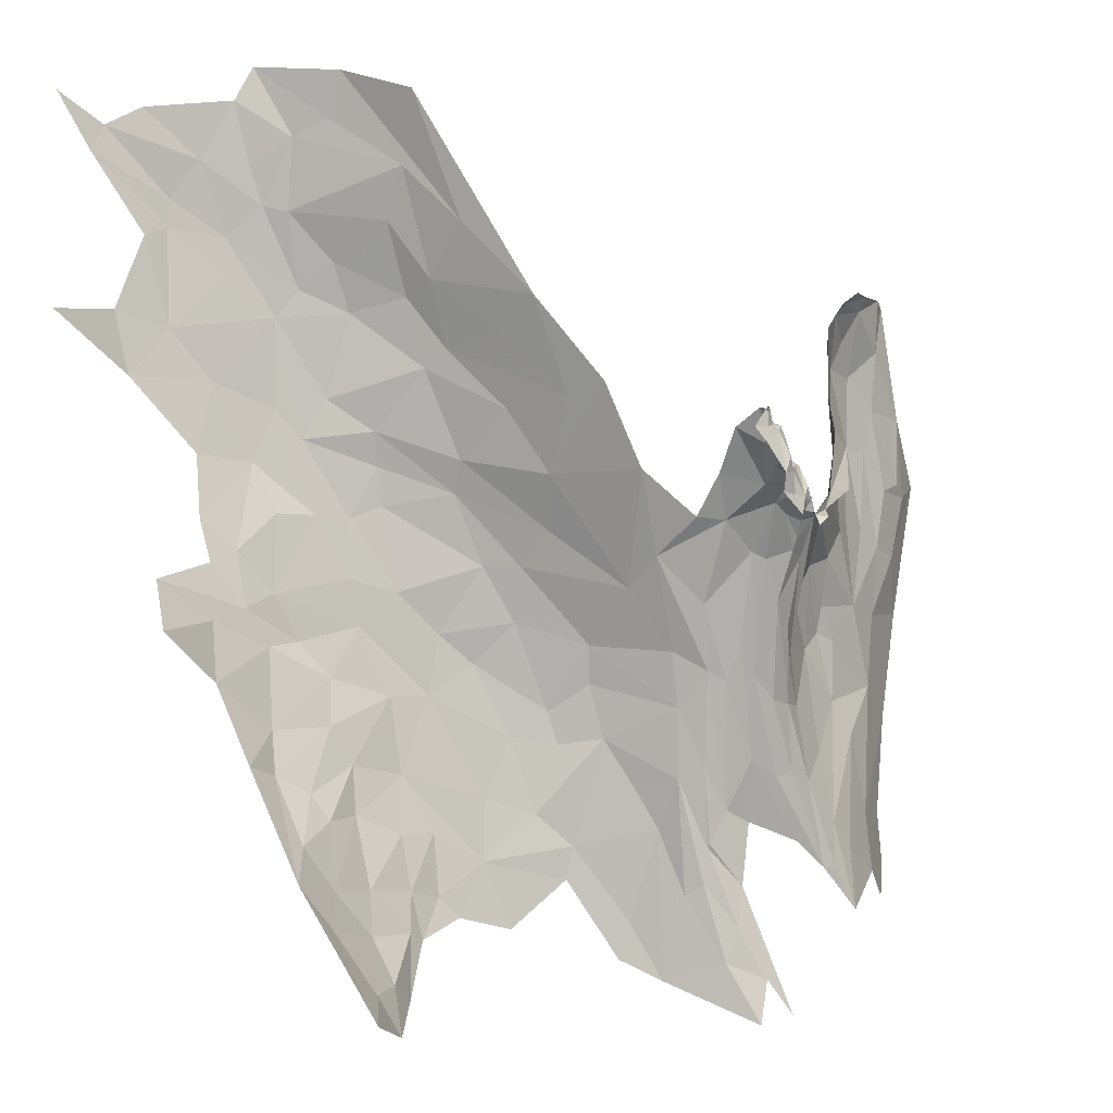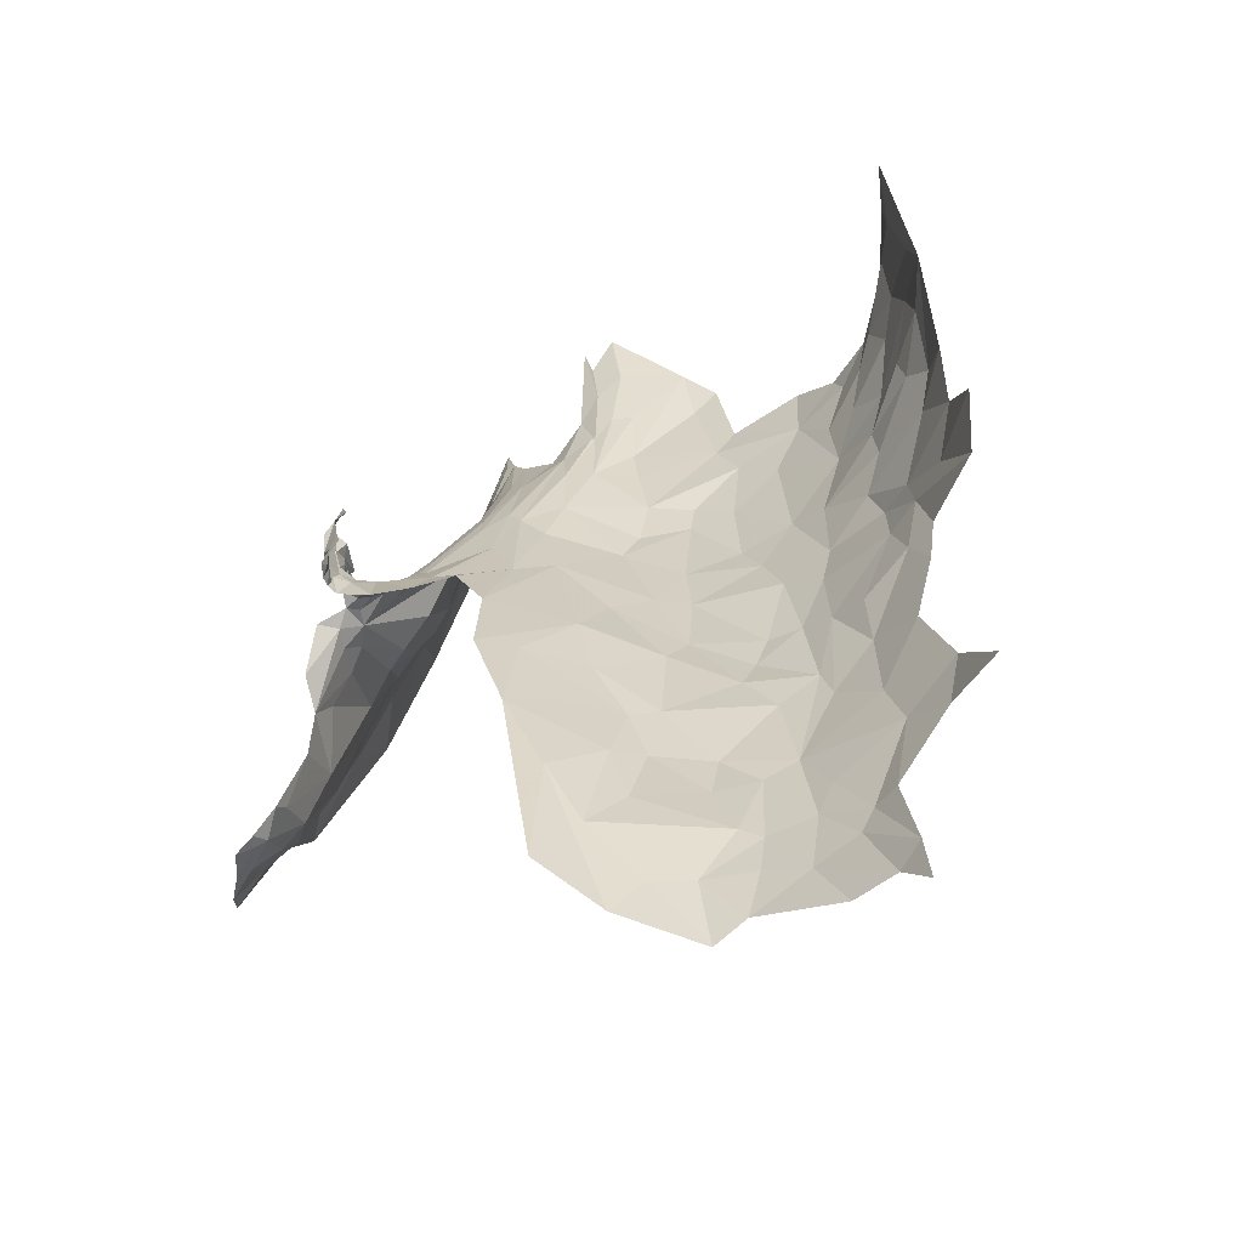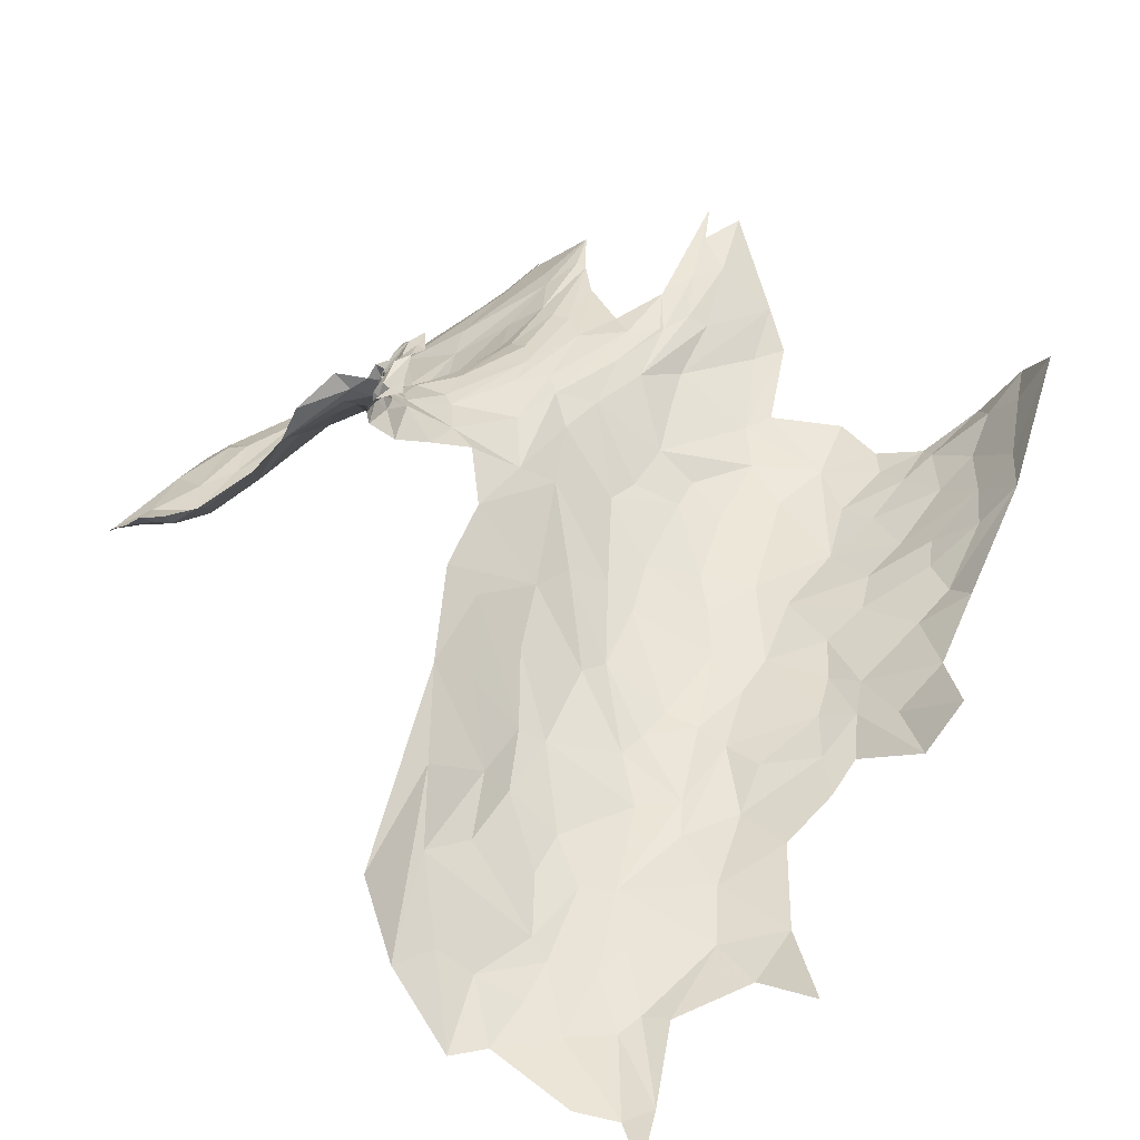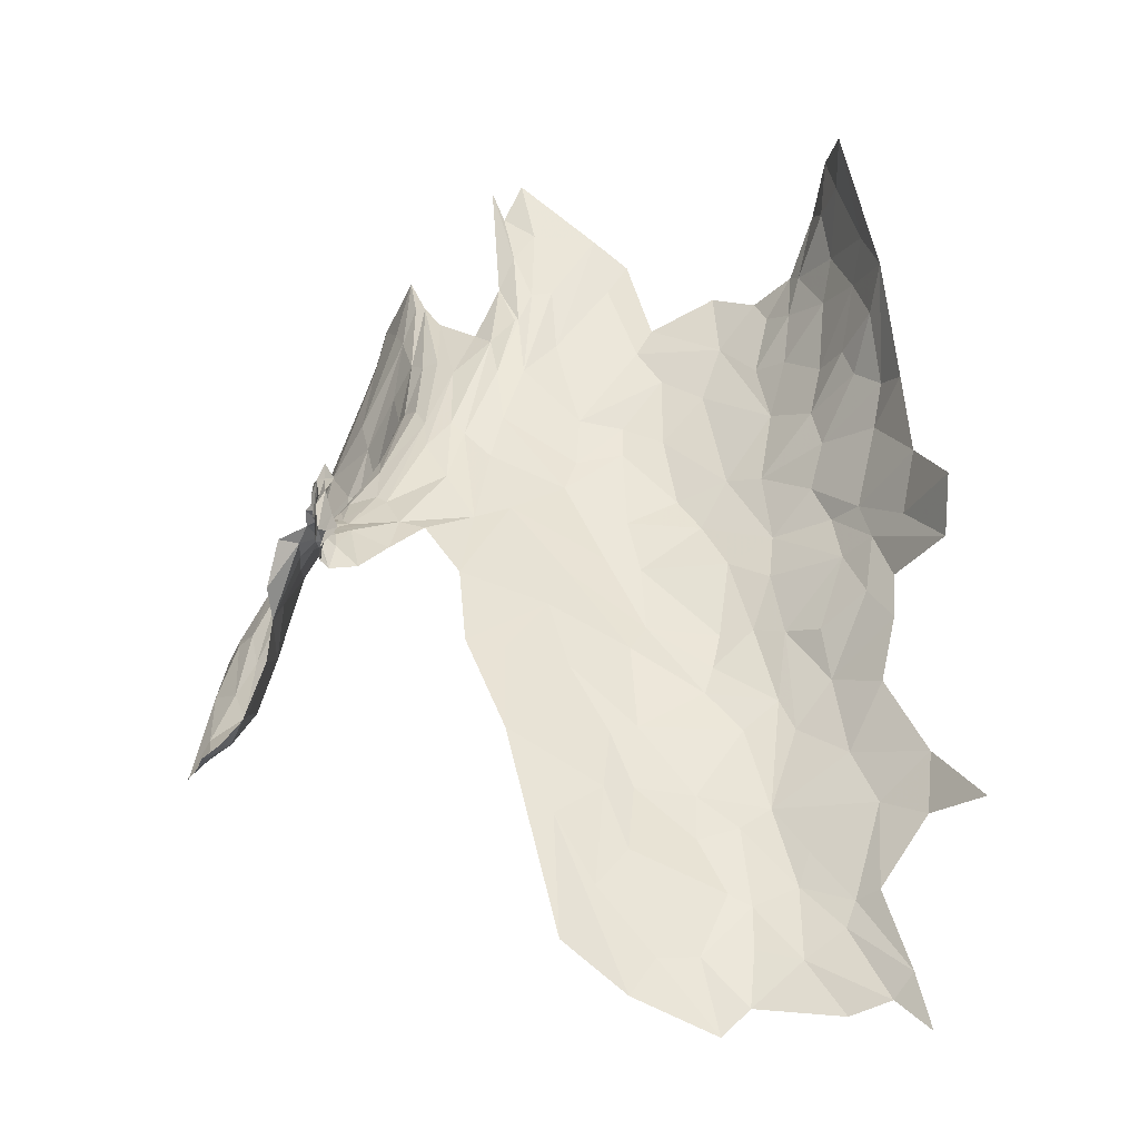
<metadata>
{"format":"obj","ext":"obj","renderer":"f3d","projection":"perspective","resolution":1024,"background":"white","views":[{"elev":65.7,"azim":164.9,"up":"+Z"},{"elev":-30.3,"azim":21.9,"up":"+Y"},{"elev":75.3,"azim":32.9,"up":"+Z"},{"elev":-9.5,"azim":9.5,"up":"+Y"}]}
</metadata>
<code>
v 5.673 3.765 -0.4836
v 5.804 3.871 -0.4105
v 5.772 3.71 -0.3927
v 5.163 3.523 -0.3329
v 5.322 3.434 -0.3582
v 5.215 3.391 -0.273
v 5.302 3.146 -0.1428
v 5.223 3.09 -0.0483
v 5.123 3.255 -0.0969
v 5.65 3.262 -0.295
v 5.625 3.464 -0.3847
v 5.719 3.357 -0.3107
v 5.492 3.463 -0.4206
v 5.326 3.611 -0.4869
v 5.502 3.62 -0.4913
v 5.548 3.263 -0.3041
v 5.465 3.131 -0.2249
v 5.35 3.269 -0.2609
v 5.588 2.84 -0.0672
v 5.586 2.735 -0.0094
v 5.493 2.827 -0.0402
v 5.608 3.105 -0.2226
v 5.756 3.21 -0.2287
v 5.062 3.743 -0.4633
v 4.996 3.583 -0.2782
v 5.559 3.473 -0.4162
v 5.788 3.53 -0.3162
v 5.697 3.461 -0.3423
v 5.683 3.021 -0.1604
v 5.813 3.111 -0.1561
v 5.665 2.955 -0.1367
v 5.581 2.918 -0.1121
v 5.551 3.068 -0.2001
v 5.77 2.928 -0.0938
v 5.816 2.948 -0.0709
v 5.877 2.8 0.0289
v 5.101 3.422 -0.2126
v 5.03 3.433 -0.1731
v 5.904 3.083 -0.0882
v 5.417 2.825 -0.0078
v 5.376 2.757 0.0467
v 5.305 2.956 -0.0203
v 5.536 2.942 -0.113
v 5.473 3.045 -0.1663
v 5.356 3.025 -0.0924
v 5.614 3.322 -0.3321
v 5.482 3.395 -0.3813
v 5.472 3.34 -0.338
v 5.944 3.609 -0.1865
v 5.843 3.555 -0.2897
v 5.799 3.641 -0.3445
v 5.3 3.256 -0.2323
v 5.909 3.201 -0.1395
v 5.884 3.798 -0.2944
v 5.952 3.726 -0.1664
v 5.863 3.674 -0.2893
v 5.591 3.585 -0.451
v 5.739 3.608 -0.3819
v 5.715 3.694 -0.4411
v 5.593 3.67 -0.4929
v 5.679 2.821 -0.0522
v 5.76 2.721 0.0174
v 5.754 2.878 -0.0741
v 5.84 2.75 0.0295
v 5.348 3.48 -0.4073
v 5.819 3.345 -0.2414
v 5.255 3.634 -0.4803
v 5.187 3.6 -0.4214
v 5.352 3.147 -0.1879
v 5.86 3.957 -0.3463
v 5.442 3.704 -0.5495
v 5.842 3.47 -0.2634
v 5.257 2.857 0.0824
v 5.29 3.72 -0.5491
v 5.91 2.697 0.0999
v 4.999 3.715 -0.4032
v 5.193 3.277 -0.167
v 6.011 3.107 0.0051
v 5.535 2.684 0.014
v 5.206 4.292 -0.8384
v 5.28 4.131 -0.7664
v 5.108 4.15 -0.743
v 5.17 4.418 -0.8744
v 5.09 4.283 -0.7913
v 5.05 4.081 -0.6731
v 5.049 4.275 -0.7729
v 4.857 3.699 -0.3499
v 4.928 3.813 -0.4643
v 5.714 4.268 -0.5724
v 5.694 4.366 -0.5851
v 5.731 4.398 -0.5093
v 5.491 3.809 -0.5905
v 5.566 3.805 -0.5566
v 4.815 3.752 -0.4106
v 4.947 3.92 -0.5468
v 4.995 4.077 -0.6546
v 5.02 3.961 -0.5964
v 4.897 4.081 -0.666
v 4.837 4.225 -0.8056
v 4.928 4.18 -0.7466
v 5.157 3.8 -0.5643
v 5.266 3.883 -0.6472
v 5.64 4.254 -0.6581
v 5.763 3.995 -0.4659
v 5.695 3.861 -0.4937
v 5.67 3.933 -0.5375
v 5.567 4.182 -0.711
v 5.463 4.125 -0.7375
v 5.537 4.223 -0.7457
v 4.916 3.947 -0.5599
v 4.97 4.157 -0.7097
v 4.872 3.89 -0.5166
v 4.859 3.948 -0.5661
v 5.262 3.946 -0.6778
v 5.174 3.862 -0.6111
v 5.431 4.011 -0.6967
v 5.581 3.949 -0.615
v 4.936 4.548 -0.8924
v 4.97 4.473 -0.8556
v 5.001 4.37 -0.8103
v 4.972 4.293 -0.7891
v 5.042 4.427 -0.8371
v 5.006 4.554 -0.8771
v 5.783 4.271 -0.4449
v 5.006 3.867 -0.5335
v 5.611 4.065 -0.6267
v 5.618 4.173 -0.6574
v 5.696 4.175 -0.5801
v 5.546 4.061 -0.673
v 5.763 4.186 -0.4904
v 5.688 4.029 -0.5553
v 5.819 3.961 -0.4151
v 5.799 4.109 -0.4241
v 5.824 4.195 -0.3762
v 5.739 4.048 -0.4933
v 5.172 3.963 -0.6611
v 5.133 4.071 -0.7075
v 5.338 4.058 -0.7303
v 5.442 4.254 -0.8049
v 5.018 4.209 -0.7353
v 5.35 3.911 -0.6622
v 5.388 3.767 -0.5916
v 5.309 4.187 -0.7939
v 5.706 4.473 -0.5668
v 5.743 4.478 -0.4308
v 5.62 4.263 -0.6928
v 5.025 4.21 -0.7389
v 5.244 4.353 -0.8691
v 5.672 4.384 -0.6527
v 4.773 3.673 -0.2881
v 4.854 3.633 -0.2717
v 4.812 3.584 -0.1926
v 4.912 3.683 -0.3371
v 4.758 3.726 -0.1403
v 4.75 3.647 -0.1218
v 4.781 3.672 -0.1078
v 4.689 3.712 -0.3116
v 4.692 3.711 -0.3368
v 4.699 3.692 -0.3042
v 4.715 3.725 -0.2645
v 4.725 3.748 -0.2532
v 4.707 3.732 -0.3226
v 4.716 3.738 -0.4283
v 4.672 3.707 -0.4198
v 4.665 3.692 -0.4529
v 4.728 3.672 -0.2448
v 4.721 3.683 -0.2562
v 4.713 3.677 -0.2695
v 4.715 3.686 -0.2119
v 4.721 3.712 -0.2201
v 4.724 3.686 -0.234
v 4.688 3.735 -0.3342
v 4.729 3.679 -0.2998
v 4.712 3.731 -0.2089
v 4.769 3.64 -0.1046
v 4.736 3.709 -0.3668
v 4.706 3.717 -0.3983
v 4.755 3.695 -0.3362
v 4.764 3.575 -0.1535
v 4.765 3.627 -0.2036
v 4.743 3.646 -0.1985
v 4.727 3.677 -0.2022
v 4.753 3.658 -0.2449
v 4.74 3.719 -0.1601
v 4.726 3.685 -0.1964
v 4.737 3.646 -0.1487
v 4.751 3.587 -0.1414
v 4.748 3.608 -0.1603
v 4.723 3.704 -0.2536
v 4.741 3.696 -0.1349
v 4.726 3.757 -0.1929
v 4.747 3.757 -0.1796
v 4.77 3.753 -0.1618
v 4.741 3.792 -0.2014
v 4.729 3.756 -0.4418
v 4.791 3.767 -0.4278
v 4.78 3.831 -0.4935
v 4.702 3.707 -0.3662
v 4.688 3.729 -0.3581
v 4.68 3.716 -0.392
v 4.743 3.626 -0.1737
v 4.754 3.623 -0.1379
v 4.749 3.61 -0.1565
v 4.739 3.627 -0.1426
v 4.711 3.758 -0.2285
v 4.715 3.722 -0.2341
v 4.71 3.693 -0.3157
v 4.715 3.678 -0.2859
v 4.654 3.732 -0.3777
v 4.752 3.593 -0.1193
v 4.763 3.61 -0.1117
v 4.701 3.691 -0.2766
v 4.681 3.754 -0.3572
v 4.798 3.642 -0.0864
v 4.716 3.706 -0.28
v 4.709 3.692 -0.2921
v 4.7 3.706 -0.2931
v 4.702 3.718 -0.3036
v 4.651 3.706 -0.4019
v 4.711 3.757 -0.485
v 4.7 3.682 -0.29
v 4.762 3.606 -0.0915
v 4.74 4.359 -0.9363
v 4.744 4.194 -0.8451
v 4.715 4.229 -0.9003
v 4.648 4.016 -0.8647
v 4.606 3.636 -0.5228
v 4.575 3.564 -0.5134
v 4.574 3.644 -0.6727
v 4.631 3.674 -0.4193
v 4.593 3.679 -0.3949
v 4.567 3.582 -0.4098
v 4.544 3.455 -0.5804
v 4.567 3.522 -0.4593
v 4.555 3.437 -0.4599
v 4.438 3.648 -0.8802
v 4.341 3.492 -0.8981
v 4.447 3.73 -0.9972
v 4.381 3.534 -0.8438
v 4.502 3.467 -0.6778
v 4.512 3.34 -0.5462
v 4.793 3.99 -0.6571
v 4.828 3.987 -0.6151
v 4.761 3.889 -0.6272
v 4.67 3.725 -0.6182
v 4.721 3.789 -0.6155
v 4.653 4.161 -0.9575
v 4.572 3.909 -0.9051
v 4.537 3.942 -1.027
v 4.853 4.115 -0.7072
v 4.817 4.107 -0.7202
v 4.79 4.278 -0.8608
v 4.391 3.293 -0.6157
v 4.426 3.396 -0.6765
v 4.467 3.338 -0.6076
v 4.737 4.058 -0.7903
v 4.714 3.862 -0.7189
v 4.674 3.951 -0.816
v 4.765 3.867 -0.5567
v 4.486 3.267 -0.4535
v 4.459 3.251 -0.4458
v 4.422 3.242 -0.5118
v 4.623 3.706 -0.6523
v 4.676 3.826 -0.7379
v 4.524 3.77 -0.8627
v 4.573 3.769 -0.7868
v 4.476 3.64 -0.8196
v 4.642 3.839 -0.7728
v 4.431 3.537 -0.7745
v 4.362 3.398 -0.7416
v 4.543 3.591 -0.7001
v 4.508 3.61 -0.7661
v 4.772 3.984 -0.6951
v 4.775 3.937 -0.6291
v 4.783 4.123 -0.764
v 4.462 3.466 -0.7066
v 4.471 3.288 -0.5371
v 4.651 4.306 -1.093
v 4.667 4.269 -1.009
v 4.618 4.216 -1.116
v 4.609 4.136 -1.051
v 4.653 3.781 -0.715
v 4.52 3.312 -0.4146
v 4.522 3.327 -0.4514
v 4.472 3.263 -0.42
v 4.394 3.519 -0.8025
v 4.766 4.281 -0.8716
v 4.64 3.672 -0.4946
v 4.623 3.653 -0.4572
v 4.353 3.207 -0.5875
v 4.364 3.207 -0.5519
v 4.4 3.221 -0.4963
v 4.431 3.238 -0.4338
f 1 2 3
f 4 5 6
f 7 8 9
f 10 11 12
f 13 14 15
f 16 17 18
f 19 20 21
f 16 22 17
f 10 23 22
f 24 4 25
f 15 26 13
f 27 12 28
f 29 22 30
f 31 32 33
f 34 35 36
f 34 30 35
f 37 38 4
f 30 39 35
f 40 41 42
f 43 44 33
f 43 45 44
f 46 47 26
f 16 18 48
f 49 50 51
f 37 6 52
f 37 4 6
f 12 23 10
f 53 39 30
f 54 3 2
f 55 49 56
f 55 56 54
f 57 58 11
f 59 51 58
f 60 59 58
f 61 62 20
f 63 36 64
f 47 13 26
f 65 14 13
f 27 58 51
f 27 28 58
f 66 53 23
f 67 68 24
f 67 65 68
f 44 17 33
f 69 18 17
f 69 44 45
f 69 17 44
f 70 54 2
f 14 71 15
f 31 61 32
f 63 64 61
f 66 12 72
f 66 23 12
f 8 73 9
f 8 41 73
f 67 14 65
f 67 74 14
f 30 23 53
f 30 22 23
f 21 32 19
f 21 42 43
f 75 64 36
f 18 6 5
f 18 52 6
f 38 25 4
f 24 25 76
f 27 72 12
f 5 48 18
f 65 13 47
f 34 29 30
f 63 61 31
f 42 8 7
f 42 41 8
f 42 45 43
f 42 7 45
f 77 37 52
f 9 38 37
f 46 16 48
f 46 22 16
f 56 3 54
f 51 59 3
f 7 69 45
f 52 18 69
f 22 33 17
f 22 31 33
f 71 14 74
f 27 50 72
f 27 51 50
f 78 39 53
f 7 52 69
f 7 77 52
f 34 63 31
f 34 36 63
f 11 26 57
f 11 46 26
f 11 28 12
f 11 58 28
f 40 79 41
f 21 20 79
f 15 57 26
f 60 58 57
f 60 15 71
f 60 57 15
f 64 62 61
f 61 19 32
f 61 20 19
f 32 43 33
f 32 21 43
f 9 77 7
f 9 37 77
f 46 10 22
f 46 11 10
f 51 56 49
f 51 3 56
f 65 5 68
f 65 48 5
f 21 40 42
f 21 79 40
f 4 68 5
f 4 24 68
f 48 47 46
f 48 65 47
f 1 59 60
f 1 3 59
f 31 29 34
f 31 22 29
f 80 81 82
f 83 82 84
f 85 86 84
f 76 87 88
f 89 90 91
f 60 92 93
f 60 71 92
f 94 88 87
f 95 96 97
f 98 99 100
f 101 102 74
f 89 103 90
f 104 105 106
f 107 108 109
f 110 98 111
f 112 94 113
f 114 102 115
f 116 117 92
f 111 96 95
f 118 119 120
f 118 120 121
f 122 123 83
f 24 101 67
f 85 84 82
f 60 93 1
f 124 89 91
f 125 97 101
f 125 95 97
f 126 127 128
f 129 108 107
f 130 89 124
f 131 126 128
f 98 112 113
f 132 133 134
f 131 128 130
f 132 104 133
f 132 105 104
f 132 2 105
f 67 101 74
f 130 133 135
f 130 134 133
f 136 137 81
f 136 85 137
f 117 126 131
f 117 108 129
f 81 138 136
f 139 109 108
f 1 105 2
f 1 93 105
f 111 121 140
f 92 141 116
f 92 71 142
f 115 101 97
f 115 102 101
f 139 108 143
f 122 119 123
f 122 120 119
f 90 144 91
f 89 128 103
f 89 130 128
f 117 93 92
f 106 105 93
f 125 76 95
f 145 91 144
f 145 124 91
f 108 138 81
f 108 117 116
f 138 116 141
f 138 108 116
f 135 131 130
f 135 106 131
f 146 107 109
f 103 128 127
f 120 147 121
f 86 85 147
f 71 74 142
f 112 88 94
f 95 76 88
f 95 110 111
f 95 88 110
f 134 124 145
f 134 130 124
f 70 132 134
f 70 2 132
f 97 85 136
f 97 96 85
f 117 106 93
f 117 131 106
f 102 142 74
f 141 92 142
f 120 86 147
f 120 122 86
f 24 125 101
f 24 76 125
f 122 84 86
f 122 83 84
f 80 148 81
f 83 80 82
f 83 148 80
f 100 111 98
f 100 121 111
f 149 90 103
f 149 144 90
f 136 115 97
f 136 114 115
f 107 127 129
f 107 146 127
f 146 103 127
f 146 149 103
f 140 96 111
f 147 85 96
f 147 140 121
f 147 96 140
f 138 114 136
f 138 141 114
f 104 135 133
f 104 106 135
f 110 112 98
f 110 88 112
f 81 143 108
f 81 148 143
f 102 141 142
f 102 114 141
f 126 129 127
f 126 117 129
f 82 137 85
f 82 81 137
f 150 151 152
f 76 25 153
f 154 155 156
f 157 158 159
f 160 161 162
f 163 164 165
f 166 167 168
f 169 170 171
f 172 158 157
f 173 87 150
f 170 169 174
f 155 175 156
f 163 176 177
f 94 87 178
f 164 163 177
f 179 180 152
f 169 171 166
f 181 182 183
f 181 184 185
f 181 186 184
f 179 187 188
f 189 171 170
f 167 166 171
f 184 190 154
f 184 191 185
f 192 193 194
f 195 196 176
f 197 113 196
f 198 199 200
f 158 172 199
f 179 201 180
f 179 188 201
f 202 203 187
f 204 201 188
f 205 206 174
f 161 160 206
f 178 176 196
f 207 198 176
f 191 192 194
f 183 166 208
f 183 182 166
f 87 151 150
f 198 158 199
f 198 207 158
f 204 186 201
f 155 154 190
f 200 199 209
f 193 192 154
f 210 211 202
f 170 206 189
f 170 174 206
f 167 212 168
f 189 206 160
f 201 181 180
f 201 186 181
f 173 178 87
f 207 176 178
f 161 206 205
f 184 192 191
f 184 154 192
f 213 199 172
f 213 209 199
f 195 197 196
f 156 175 214
f 182 169 166
f 185 191 169
f 215 212 189
f 215 216 212
f 215 217 216
f 215 218 217
f 183 180 181
f 150 152 180
f 189 167 171
f 189 212 167
f 191 174 169
f 191 205 174
f 186 190 184
f 186 204 190
f 164 219 165
f 200 209 219
f 195 220 197
f 163 165 220
f 163 195 176
f 163 220 195
f 172 157 162
f 183 150 180
f 183 208 150
f 159 216 217
f 221 212 216
f 208 168 212
f 208 166 168
f 204 155 190
f 202 175 155
f 182 185 169
f 182 181 185
f 187 210 202
f 87 153 151
f 87 76 153
f 207 159 158
f 173 216 159
f 173 207 178
f 173 159 207
f 188 203 204
f 188 187 203
f 196 94 178
f 196 113 94
f 208 173 150
f 221 216 173
f 208 221 173
f 208 212 221
f 211 175 202
f 222 214 175
f 198 177 176
f 198 200 177
f 200 164 177
f 200 219 164
f 215 160 218
f 215 189 160
f 217 157 159
f 217 218 157
f 162 218 160
f 162 157 218
f 222 211 210
f 222 175 211
f 204 202 155
f 204 203 202
f 223 224 225
f 225 224 226
f 227 228 229
f 230 231 232
f 233 234 235
f 236 237 238
f 236 239 237
f 240 233 241
f 197 242 243
f 165 244 220
f 165 245 246
f 232 234 230
f 247 248 249
f 250 251 252
f 253 254 255
f 256 257 258
f 242 197 259
f 241 255 240
f 260 261 262
f 229 263 227
f 258 257 264
f 265 266 267
f 248 268 266
f 248 258 268
f 248 247 226
f 269 239 236
f 254 253 270
f 229 266 263
f 271 272 266
f 273 274 244
f 275 252 251
f 252 99 250
f 276 240 255
f 267 266 272
f 244 257 273
f 246 245 257
f 262 277 260
f 262 253 255
f 260 277 241
f 278 279 280
f 281 247 249
f 219 231 230
f 233 229 228
f 271 266 229
f 245 264 257
f 263 266 282
f 250 113 251
f 248 265 238
f 248 266 265
f 283 260 284
f 283 285 260
f 284 241 233
f 284 260 241
f 244 246 257
f 244 165 246
f 269 254 286
f 267 272 276
f 285 261 260
f 275 224 287
f 256 258 224
f 287 224 223
f 225 279 223
f 247 280 279
f 249 248 238
f 245 263 282
f 245 288 263
f 289 230 234
f 165 219 230
f 253 290 270
f 253 262 291
f 240 272 271
f 240 276 272
f 242 251 243
f 242 275 251
f 165 288 245
f 289 234 227
f 236 265 267
f 236 238 265
f 220 259 197
f 258 226 224
f 258 248 226
f 227 288 289
f 227 263 288
f 270 286 254
f 270 237 239
f 252 287 223
f 252 275 287
f 234 228 227
f 234 233 228
f 254 276 255
f 254 269 276
f 267 269 236
f 267 276 269
f 233 271 229
f 233 240 271
f 262 292 291
f 262 261 292
f 247 225 226
f 247 279 225
f 113 243 251
f 113 197 243
f 273 275 242
f 256 224 275
f 165 289 288
f 165 230 289
f 293 261 285
f 293 292 261
f 284 235 283
f 284 233 235
f 98 250 99
f 98 113 250
f 291 290 253
f 244 259 220
f 244 274 259
f 242 274 273
f 242 259 274
f 264 268 258
f 282 266 268
f 282 264 245
f 282 268 264
f 255 277 262
f 255 241 277
f 273 256 275
f 273 257 256
f 239 286 270
f 239 269 286
f 281 280 247

</code>
